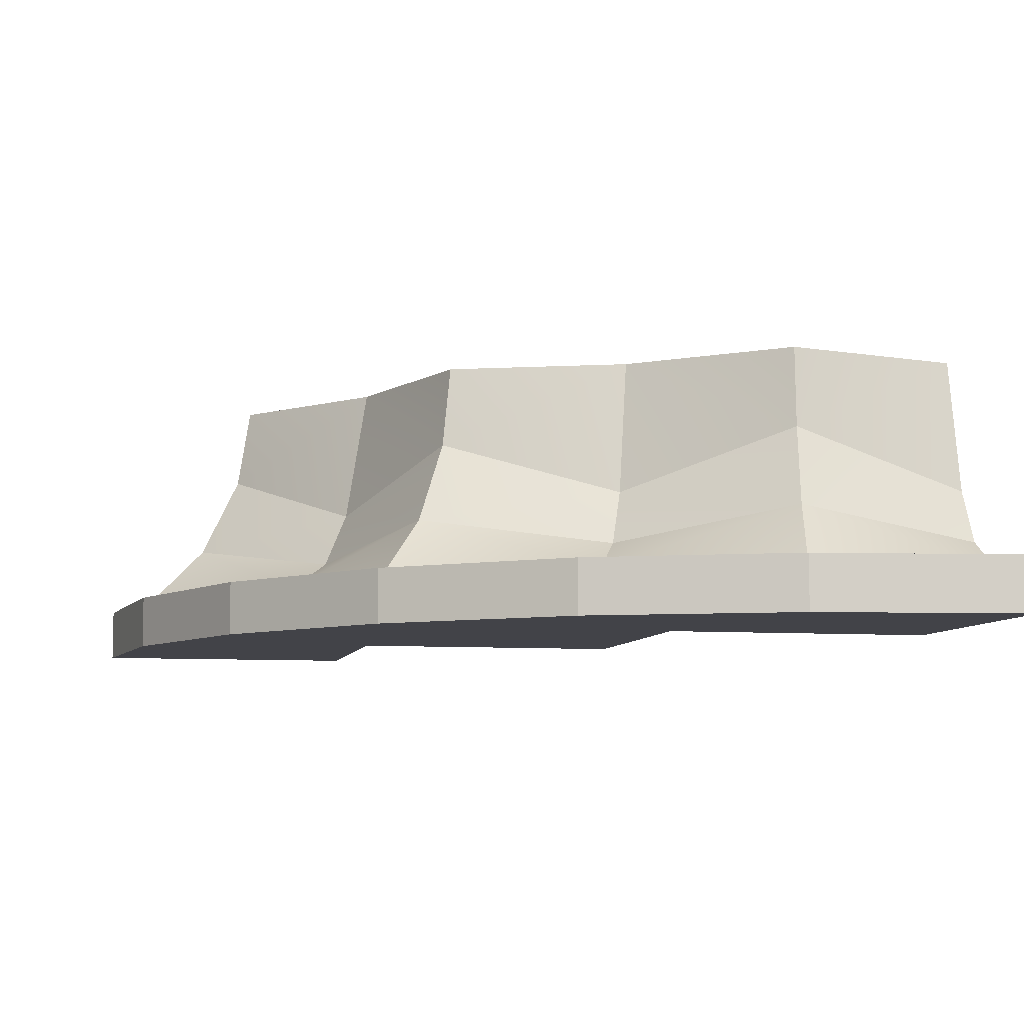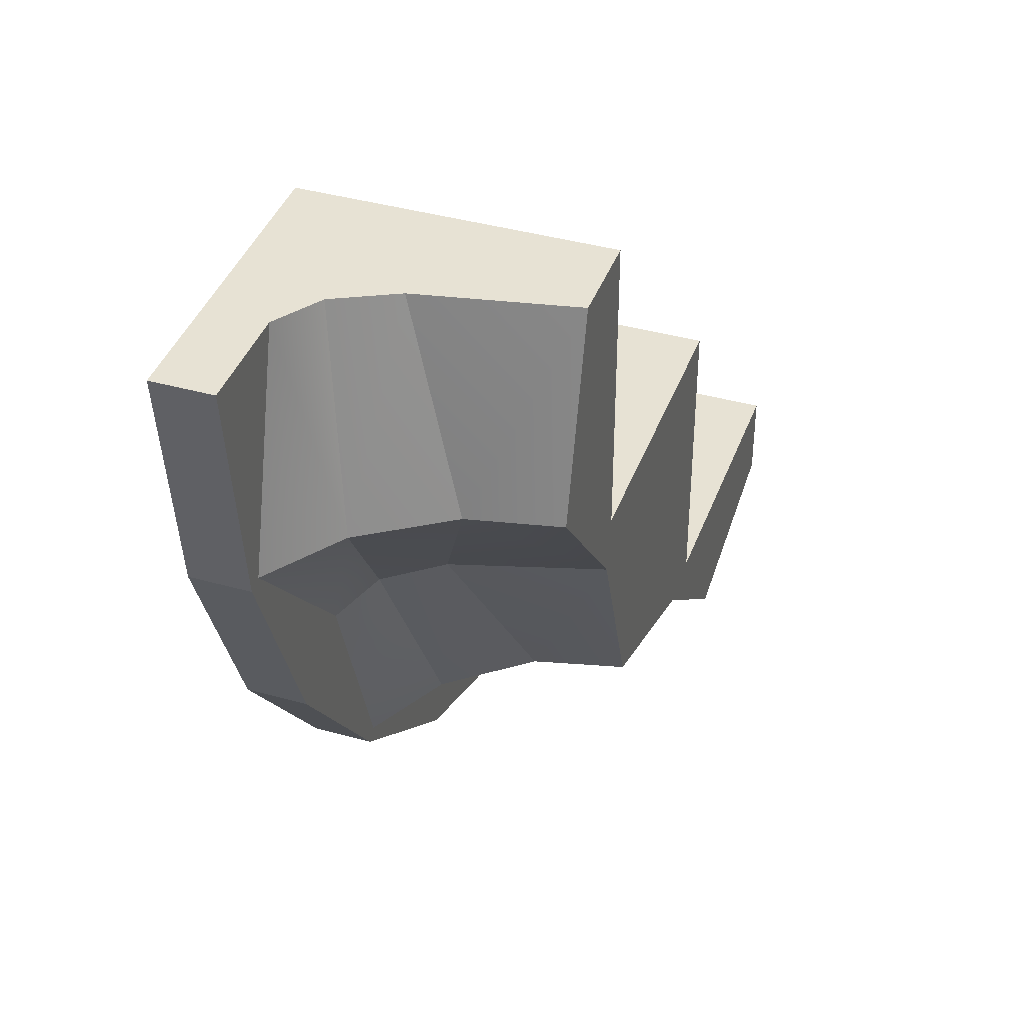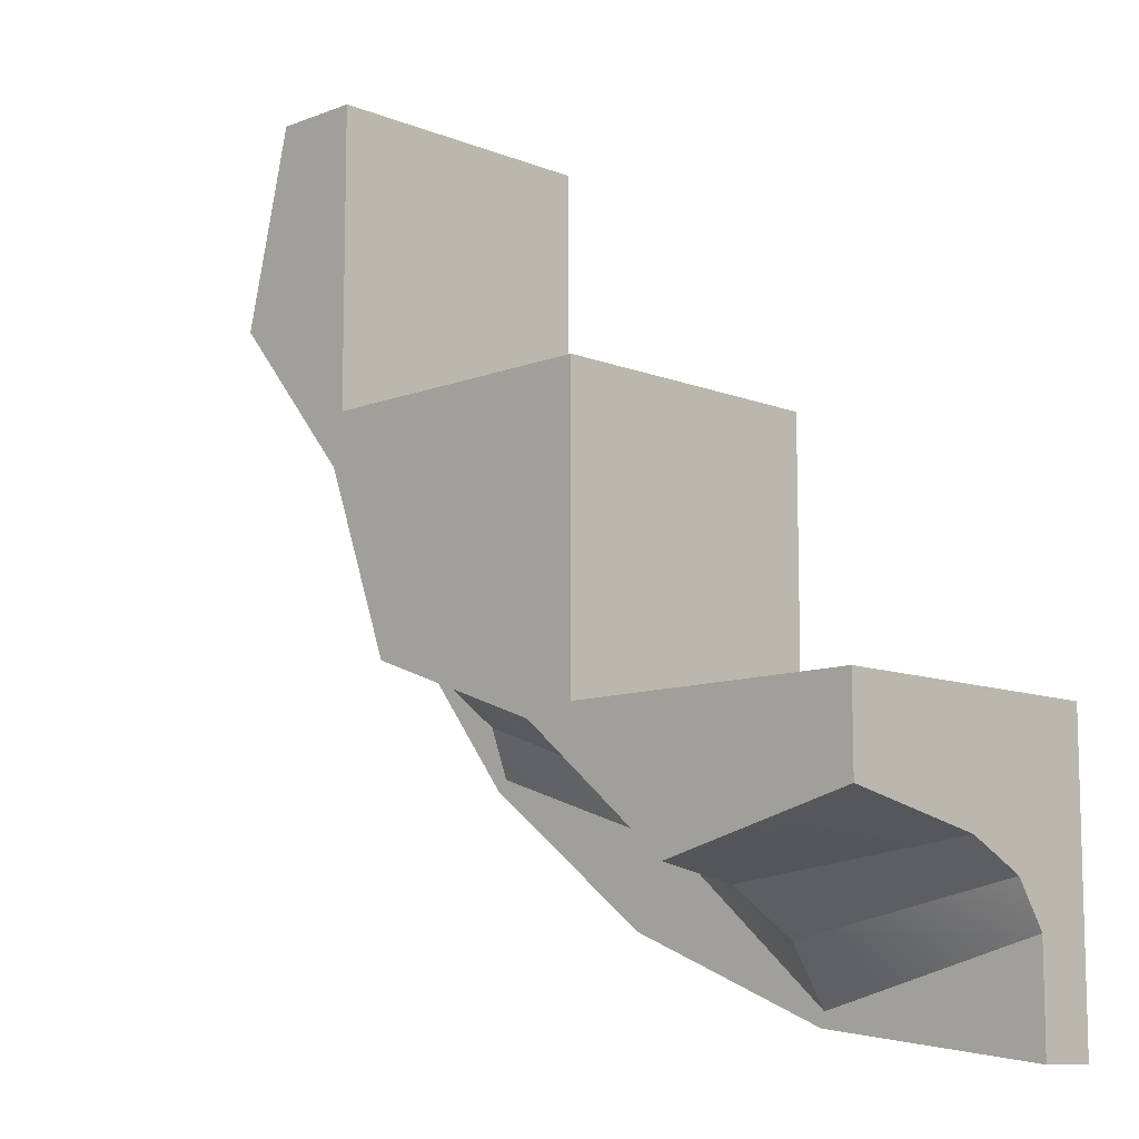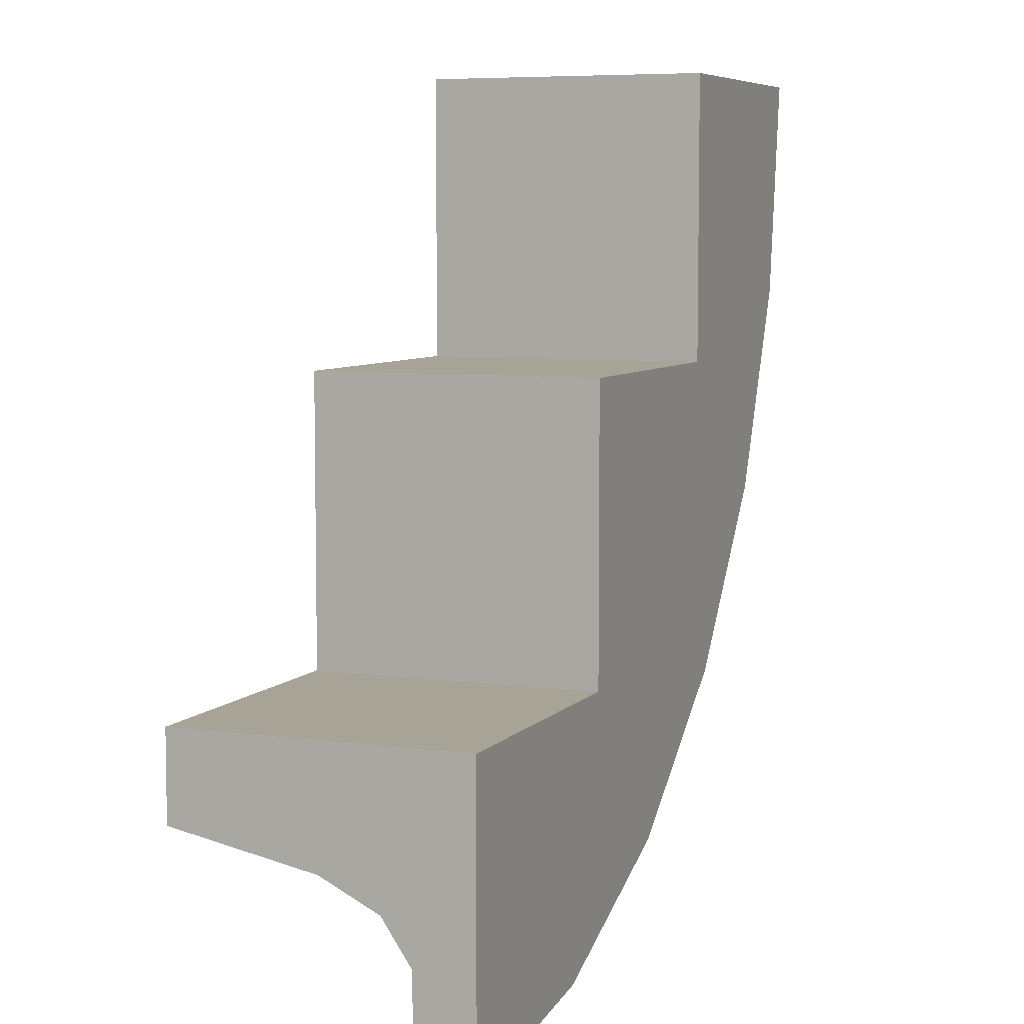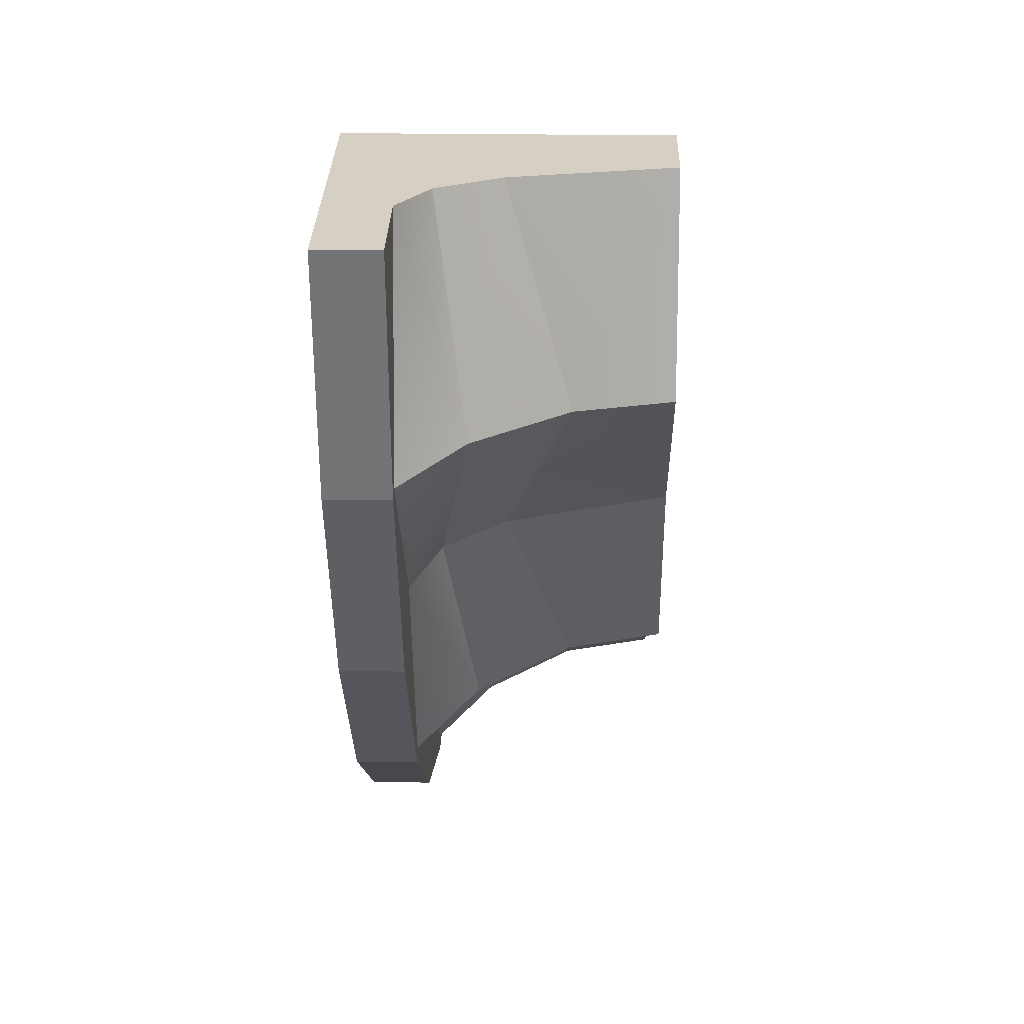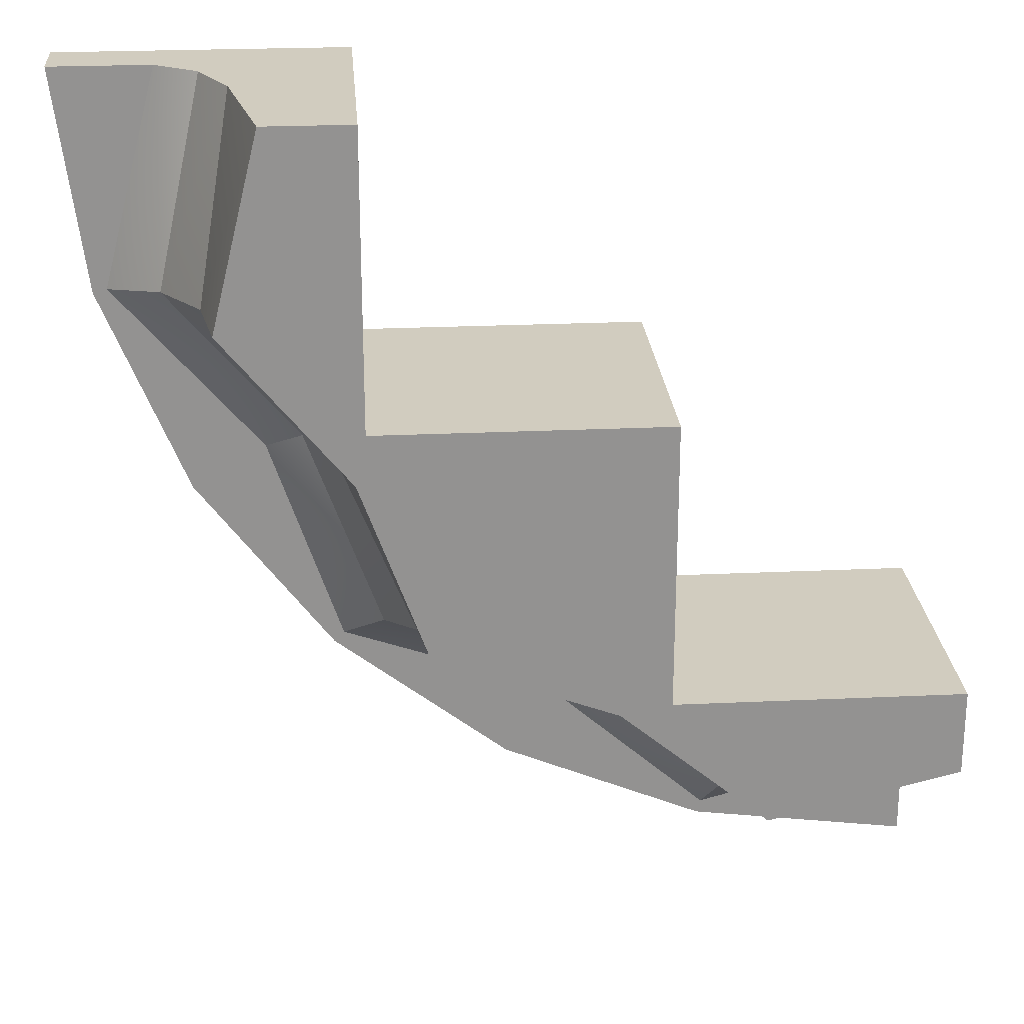
<metadata>
{"format":"obj","ext":"obj","renderer":"f3d","projection":"perspective","resolution":1024,"background":"white","views":[{"elev":-7.6,"azim":168.1,"up":"+Y"},{"elev":39.9,"azim":109.2,"up":"+Z"},{"elev":-10.2,"azim":-135.4,"up":"+Z"},{"elev":6.7,"azim":-67.9,"up":"+Z"},{"elev":26.3,"azim":91.3,"up":"+Z"},{"elev":23.9,"azim":175.6,"up":"+Z"}]}
</metadata>
<code>
o object1
g object1
v 0.6205 -0 -0.6213
v 0.6205 0.2 -0.6213
v -0.000806 0.2 -1.098
v -0.000806 0 -1.098
v -0.7243 0.2 -1.398
v -0.7243 -0 -1.398
v -1.501 0.2 -1.5
v -1.501 0 -1.5
v -1.501 1 -0.8
v -1.501 1 -0.5
v -1.501 0 -0.5
v -1.501 0.2 -1.15
v -1.501 0.3 -1
v -1.501 0.5 -0.9
v -0.7373 0.2 -1.349
v -0.7891 0.4 -1.156
v -0.1508 0.2 -0.8383
v -0.2258 0.3 -0.7084
v 0.5852 0.2 -0.586
v 0.4437 0.4 -0.4445
v 0.8375 0.2 0.15
v 0.7076 0.3 0.225
v 1.349 0.2 0.7365
v 1.155 0.4 0.7882
v 1.149 0.2 1.5
v 0.9992 0.3 1.5
v 1.499 0.2 1.5
v 1.499 0 1.5
v 0.4992 0 1.5
v 0.4992 1 1.5
v 0.7992 1 1.5
v 0.8992 0.5 1.5
v 0.4992 1 0.4992
v 0.4992 0 0.4992
v -0.5 1 0.5
v -0.5 0 0.5
v -0.5 1 -0.5
v -0.5 0 -0.5
v 0.9623 1 0.84
v 1.011 0.7 0.8271
v 0.5344 1 0.325
v 0.621 0.5 0.275
v 0.3023 1 -0.3031
v 0.3377 0.7 -0.3385
v -0.3258 1 -0.5352
v -0.2758 0.5 -0.6218
v -0.8408 1 -0.9631
v -0.8279 0.7 -1.011
v 1.397 0.2 0.7235
v 1.397 -0 0.7235
v 1.097 0.2 0
v 1.097 0 0
f 4 3 2
f 4 2 1
f 6 5 3
f 6 3 4
f 5 6 7
f 6 8 7
f 12 7 8
f 13 12 11
f 14 11 10
f 10 9 14
f 14 13 11
f 12 8 11
f 16 15 12
f 16 12 13
f 15 16 17
f 16 18 17
f 17 18 20
f 17 20 19
f 19 20 21
f 20 22 21
f 21 22 24
f 21 24 23
f 23 24 25
f 24 26 25
f 28 27 25
f 29 25 26
f 32 30 29
f 32 31 30
f 29 26 32
f 29 28 25
f 34 29 33
f 29 30 33
f 36 34 35
f 34 33 35
f 38 36 37
f 36 35 37
f 40 39 31
f 40 31 32
f 42 41 40
f 41 39 40
f 44 43 41
f 44 41 42
f 46 45 44
f 45 43 44
f 48 47 45
f 48 45 46
f 50 49 28
f 49 27 28
f 52 51 50
f 51 49 50
f 24 40 32
f 24 32 26
f 22 42 24
f 42 40 24
f 20 44 42
f 20 42 22
f 18 46 20
f 46 44 20
f 16 48 46
f 16 46 18
f 48 16 14
f 16 13 14
f 47 48 9
f 48 14 9
f 30 31 39
f 33 39 41
f 41 43 45
f 45 47 37
f 47 10 37
f 47 9 10
f 37 33 45
f 33 41 45
f 37 35 33
f 33 30 39
f 11 38 10
f 38 37 10
f 11 8 6
f 38 6 4
f 1 34 38
f 52 50 34
f 50 28 29
f 50 29 34
f 1 52 34
f 34 36 38
f 38 4 1
f 38 11 6
f 1 2 51
f 1 51 52
f 23 25 27
f 19 23 51
f 15 19 3
f 3 5 15
f 5 7 15
f 7 12 15
f 19 2 3
f 19 51 2
f 15 17 19
f 23 49 51
f 23 27 49
f 19 21 23

</code>
